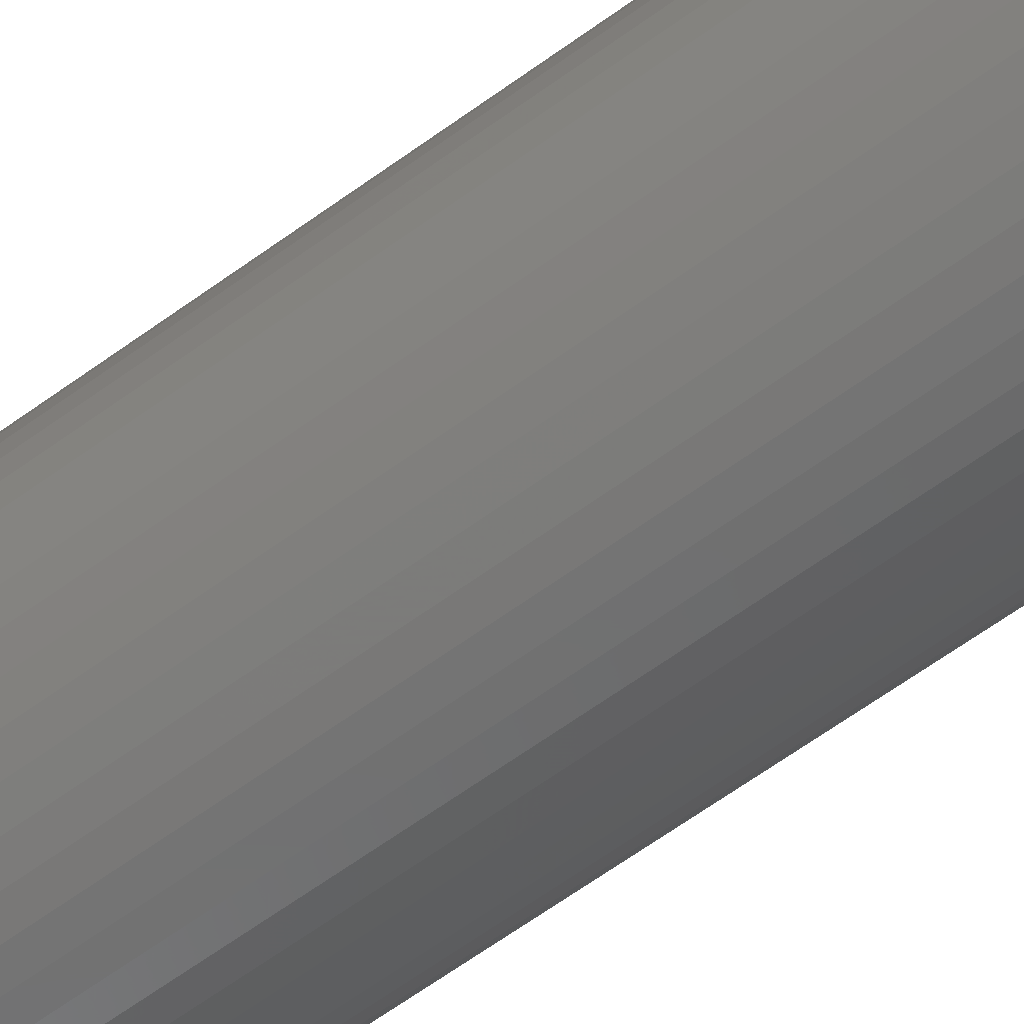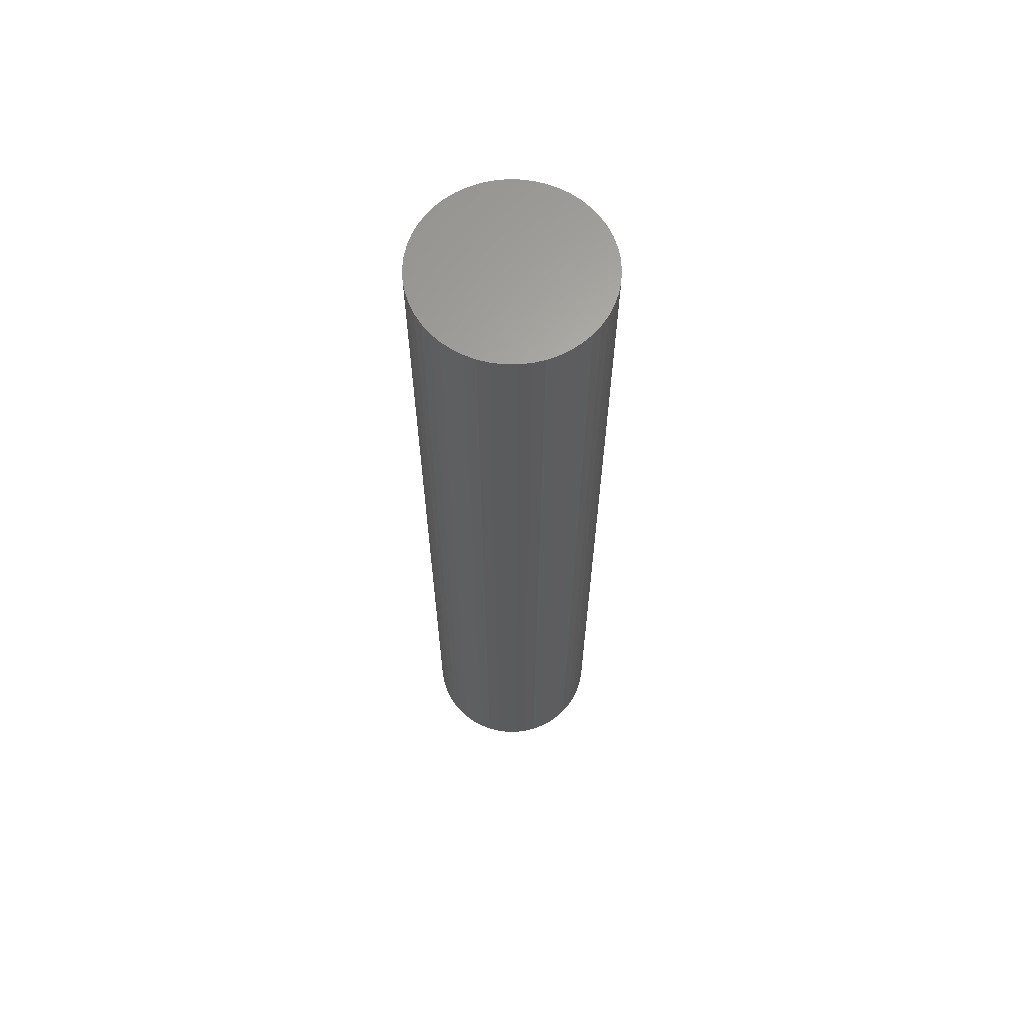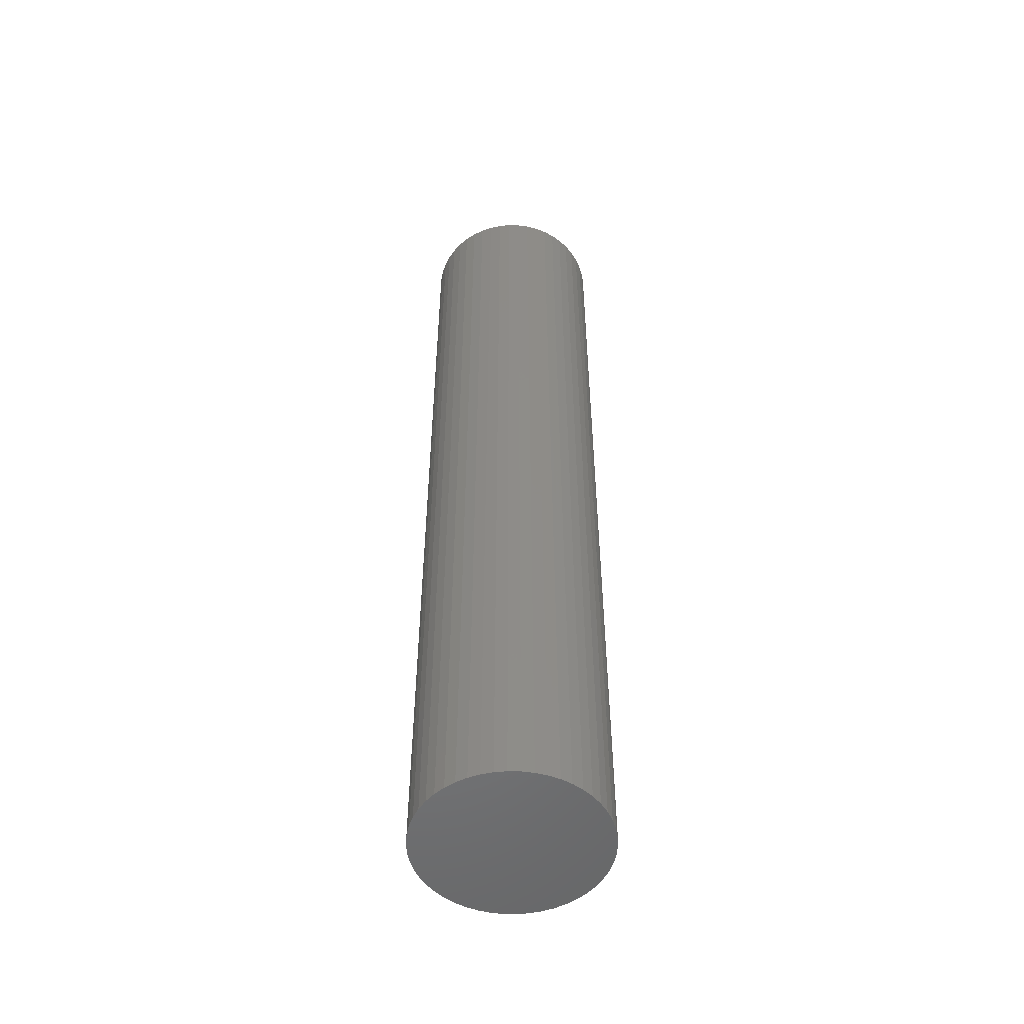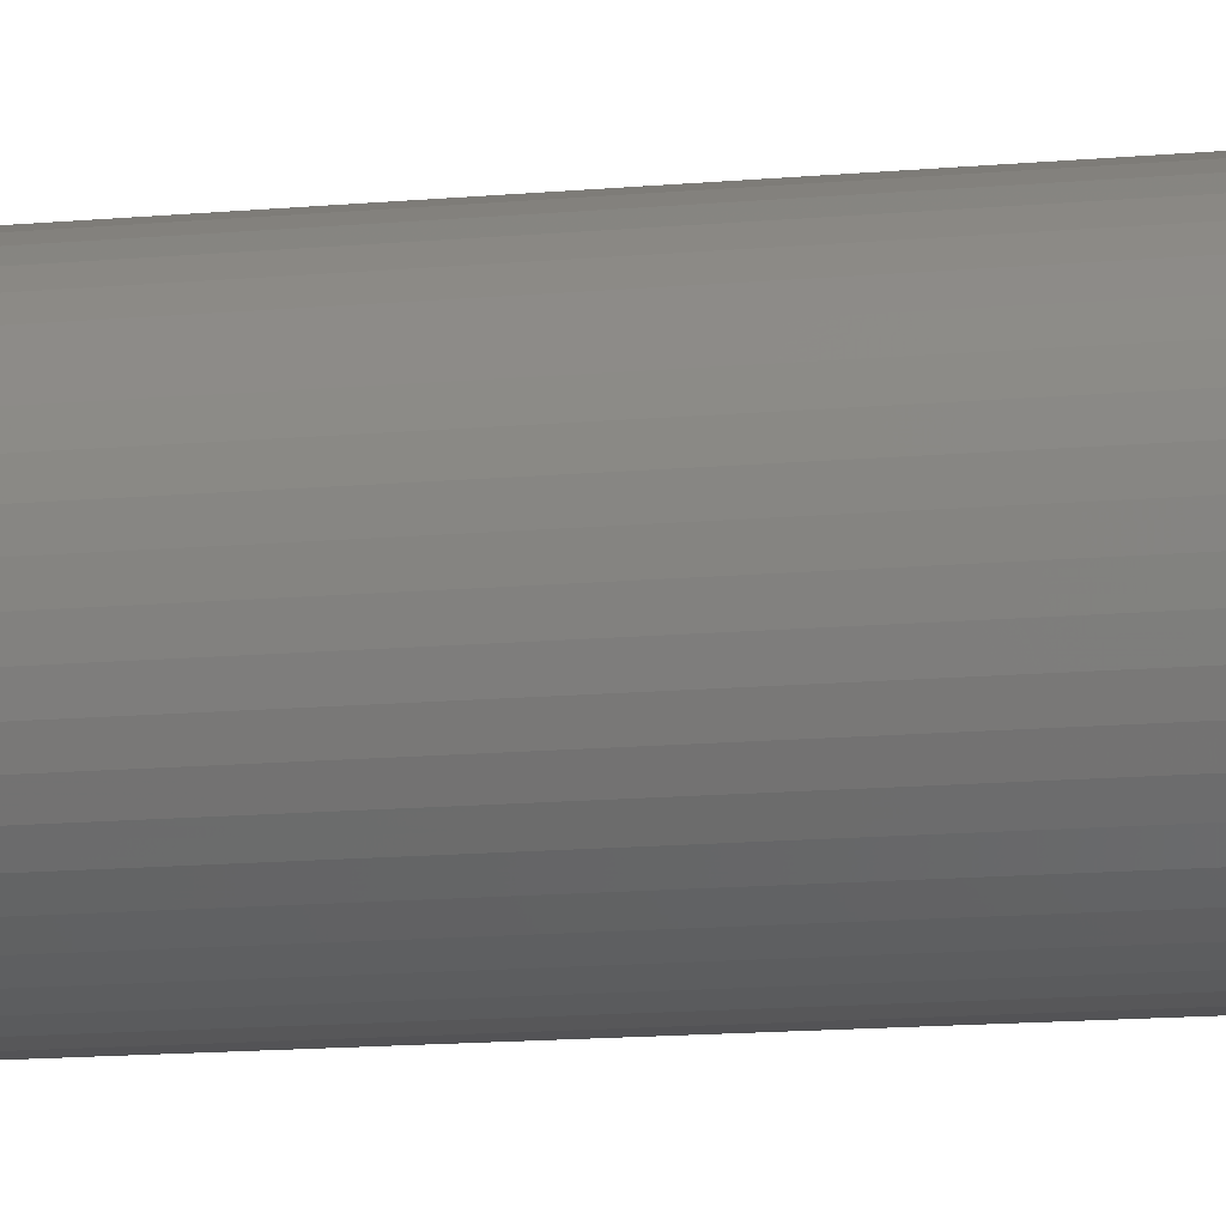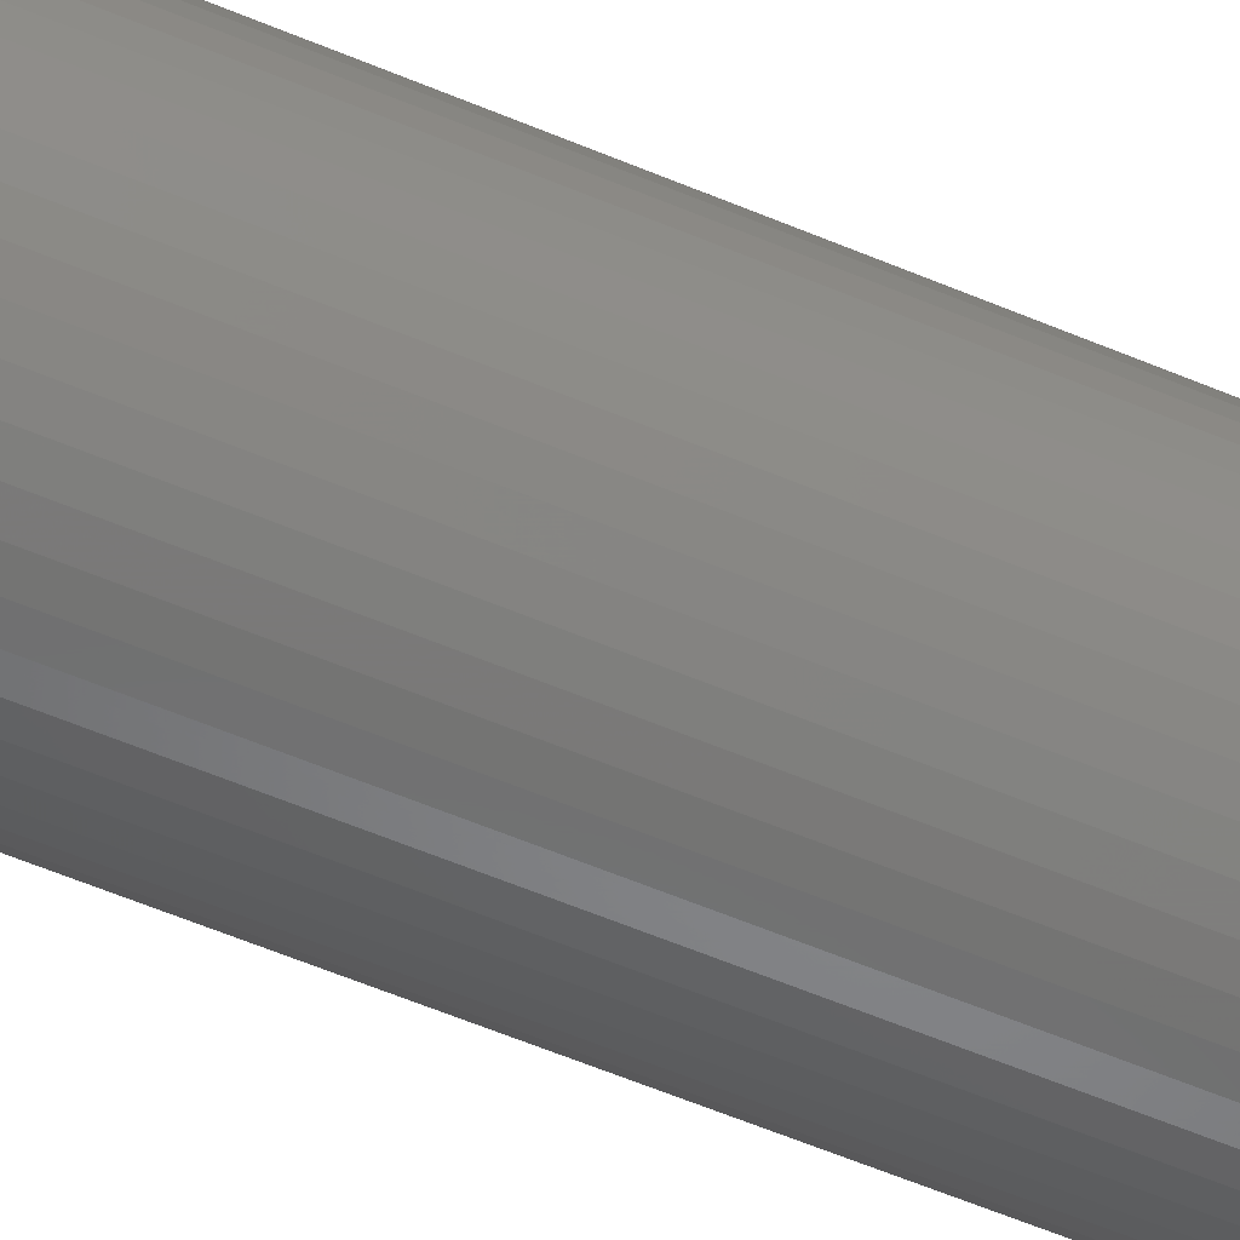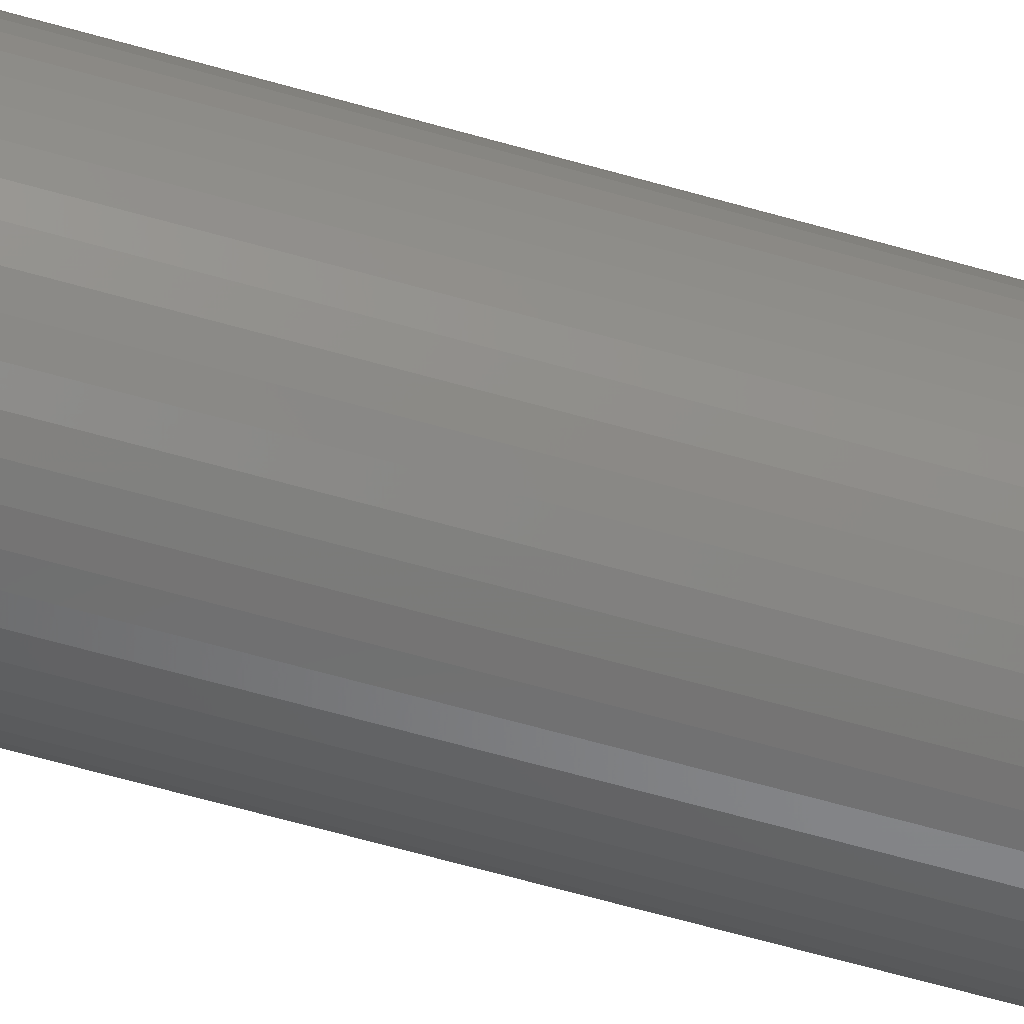
<metadata>
{"format":"stl","ext":"stl","renderer":"f3d","projection":"perspective","resolution":1024,"background":"white","views":[{"elev":-61.5,"azim":126.9,"up":"+Y"},{"elev":64.5,"azim":-136.3,"up":"+Z"},{"elev":-52.2,"azim":-30.0,"up":"+Z"},{"elev":-10.9,"azim":104.4,"up":"+Y"},{"elev":-59.0,"azim":-113.5,"up":"+Y"},{"elev":-66.8,"azim":74.3,"up":"+Y"}]}
</metadata>
<code>
# stl→obj: 100 verts, 196 faces
v 5.85 0 30
v 5.804 0.7332 -30
v 5.804 0.7332 30
v 5.85 0 -30
v 5.666 1.455 -30
v 5.666 1.455 30
v -5.85 0 -30
v -5.804 0.7332 30
v -5.804 0.7332 -30
v -5.85 0 30
v 0.3673 5.838 -30
v -0.3673 5.838 30
v 0.3673 5.838 30
v -0.3673 5.838 -30
v 5.804 -0.7332 -30
v 5.666 -1.455 -30
v 5.439 -2.154 -30
v 5.439 2.154 -30
v 5.126 -2.818 -30
v 5.126 2.818 -30
v 4.733 -3.439 -30
v 4.733 3.439 -30
v 4.264 -4.005 -30
v 4.264 4.005 -30
v 3.729 -4.508 -30
v 3.729 4.508 -30
v 3.135 -4.939 -30
v 3.135 4.939 -30
v 2.491 -5.293 -30
v 2.491 5.293 -30
v 1.808 -5.564 -30
v 1.808 5.564 -30
v 1.096 -5.746 -30
v 1.096 5.746 -30
v 0.3673 -5.838 -30
v -0.3673 -5.838 -30
v -1.096 -5.746 -30
v -1.096 5.746 -30
v -1.808 -5.564 -30
v -1.808 5.564 -30
v -2.491 -5.293 -30
v -2.491 5.293 -30
v -3.135 -4.939 -30
v -3.135 4.939 -30
v -3.729 -4.508 -30
v -3.729 4.508 -30
v -4.264 -4.005 -30
v -4.264 4.005 -30
v -4.733 -3.439 -30
v -4.733 3.439 -30
v -5.126 -2.818 -30
v -5.126 2.818 -30
v -5.439 -2.154 -30
v -5.439 2.154 -30
v -5.666 -1.455 -30
v -5.666 1.455 -30
v -5.804 -0.7332 -30
v 4.264 -4.005 30
v 3.729 -4.508 30
v 3.729 4.508 30
v 4.264 4.005 30
v -4.264 4.005 30
v -3.729 4.508 30
v -2.491 5.293 30
v -1.808 5.564 30
v 5.439 2.154 30
v 5.126 2.818 30
v 1.808 5.564 30
v 2.491 5.293 30
v 3.135 4.939 30
v -5.126 2.818 30
v -5.439 2.154 30
v -4.733 3.439 30
v -5.666 1.455 30
v 5.804 -0.7332 30
v 5.666 -1.455 30
v 5.439 -2.154 30
v 5.126 -2.818 30
v 4.733 3.439 30
v 4.733 -3.439 30
v 3.135 -4.939 30
v 2.491 -5.293 30
v 1.808 -5.564 30
v 1.096 5.746 30
v 1.096 -5.746 30
v 0.3673 -5.838 30
v -0.3673 -5.838 30
v -1.096 5.746 30
v -1.096 -5.746 30
v -1.808 -5.564 30
v -2.491 -5.293 30
v -3.135 4.939 30
v -3.135 -4.939 30
v -3.729 -4.508 30
v -4.264 -4.005 30
v -4.733 -3.439 30
v -5.126 -2.818 30
v -5.439 -2.154 30
v -5.666 -1.455 30
v -5.804 -0.7332 30
f 1 2 3
f 2 1 4
f 3 5 6
f 5 3 2
f 7 8 9
f 8 7 10
f 11 12 13
f 12 11 14
f 15 2 4
f 16 2 15
f 16 5 2
f 17 5 16
f 17 18 5
f 19 18 17
f 19 20 18
f 21 20 19
f 21 22 20
f 23 22 21
f 23 24 22
f 25 24 23
f 25 26 24
f 27 26 25
f 27 28 26
f 29 28 27
f 29 30 28
f 31 30 29
f 31 32 30
f 33 32 31
f 33 34 32
f 35 34 33
f 35 11 34
f 36 11 35
f 36 14 11
f 37 14 36
f 37 38 14
f 39 38 37
f 39 40 38
f 41 40 39
f 41 42 40
f 43 42 41
f 43 44 42
f 45 44 43
f 45 46 44
f 47 46 45
f 47 48 46
f 49 48 47
f 49 50 48
f 51 50 49
f 51 52 50
f 53 52 51
f 53 54 52
f 55 54 53
f 55 56 54
f 57 56 55
f 57 9 56
f 9 57 7
f 25 58 59
f 58 25 23
f 24 60 61
f 60 24 26
f 46 62 63
f 62 46 48
f 40 64 65
f 64 40 42
f 66 20 67
f 20 66 18
f 30 68 69
f 68 30 32
f 28 69 70
f 69 28 30
f 54 71 52
f 71 54 72
f 50 62 48
f 62 50 73
f 56 72 54
f 72 56 74
f 3 75 1
f 6 75 3
f 6 76 75
f 66 76 6
f 66 77 76
f 67 77 66
f 67 78 77
f 79 78 67
f 79 80 78
f 61 80 79
f 61 58 80
f 60 58 61
f 60 59 58
f 70 59 60
f 70 81 59
f 69 81 70
f 69 82 81
f 68 82 69
f 68 83 82
f 84 83 68
f 84 85 83
f 13 85 84
f 13 86 85
f 12 86 13
f 12 87 86
f 88 87 12
f 88 89 87
f 65 89 88
f 65 90 89
f 64 90 65
f 64 91 90
f 92 91 64
f 92 93 91
f 63 93 92
f 63 94 93
f 62 94 63
f 62 95 94
f 73 95 62
f 73 96 95
f 71 96 73
f 71 97 96
f 72 97 71
f 72 98 97
f 74 98 72
f 74 99 98
f 8 99 74
f 8 100 99
f 100 8 10
f 14 88 12
f 88 14 38
f 31 82 83
f 82 31 29
f 67 22 79
f 22 67 20
f 32 84 68
f 84 32 34
f 26 70 60
f 70 26 28
f 42 92 64
f 92 42 44
f 75 4 1
f 4 75 15
f 80 19 78
f 19 80 21
f 76 15 75
f 15 76 16
f 47 94 95
f 94 47 45
f 51 98 53
f 98 51 97
f 47 96 49
f 96 47 95
f 36 86 87
f 86 36 35
f 29 81 82
f 81 29 27
f 6 18 66
f 18 6 5
f 79 24 61
f 24 79 22
f 34 13 84
f 13 34 11
f 52 73 50
f 73 52 71
f 9 74 56
f 74 9 8
f 44 63 92
f 63 44 46
f 38 65 88
f 65 38 40
f 58 21 80
f 21 58 23
f 78 17 77
f 17 78 19
f 41 90 91
f 90 41 39
f 53 99 55
f 99 53 98
f 55 100 57
f 100 55 99
f 57 10 7
f 10 57 100
f 33 83 85
f 83 33 31
f 35 85 86
f 85 35 33
f 77 16 76
f 16 77 17
f 37 87 89
f 87 37 36
f 43 91 93
f 91 43 41
f 49 97 51
f 97 49 96
f 27 59 81
f 59 27 25
f 39 89 90
f 89 39 37
f 45 93 94
f 93 45 43

</code>
